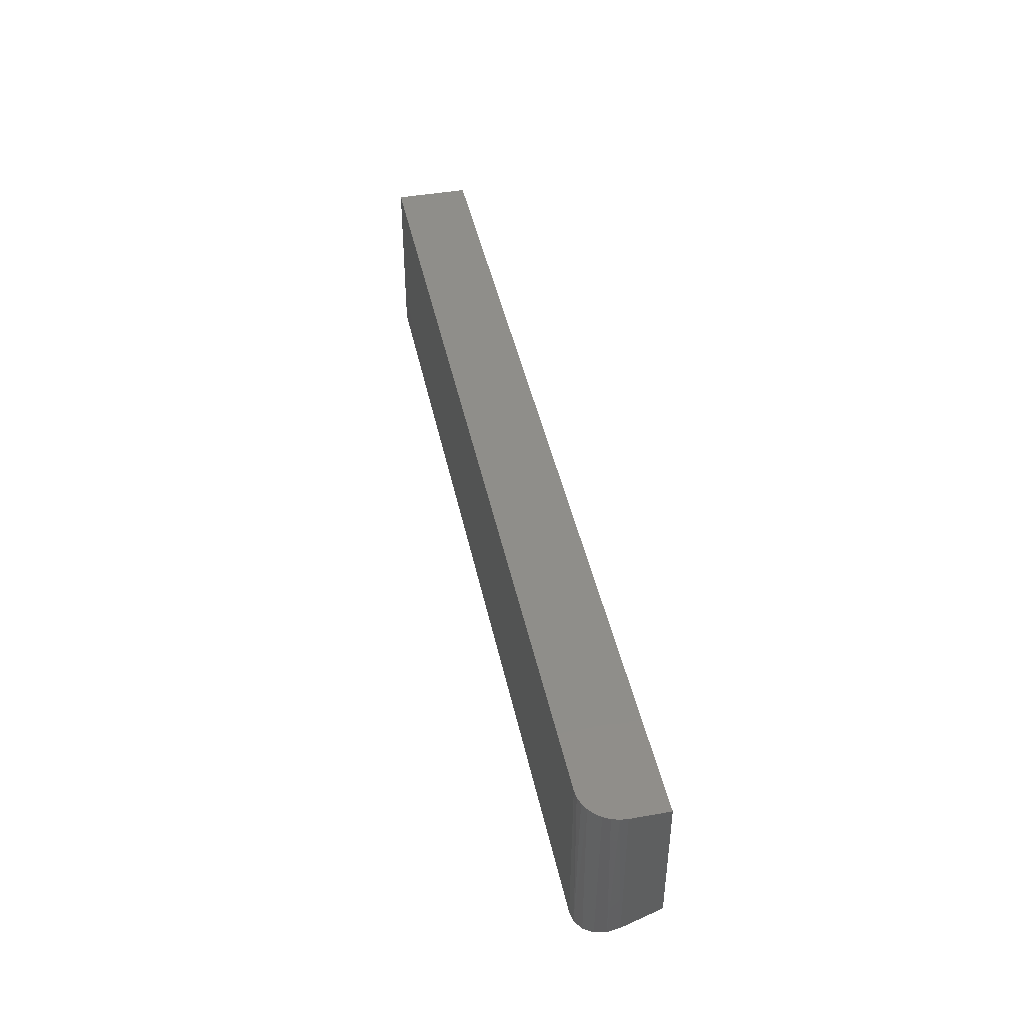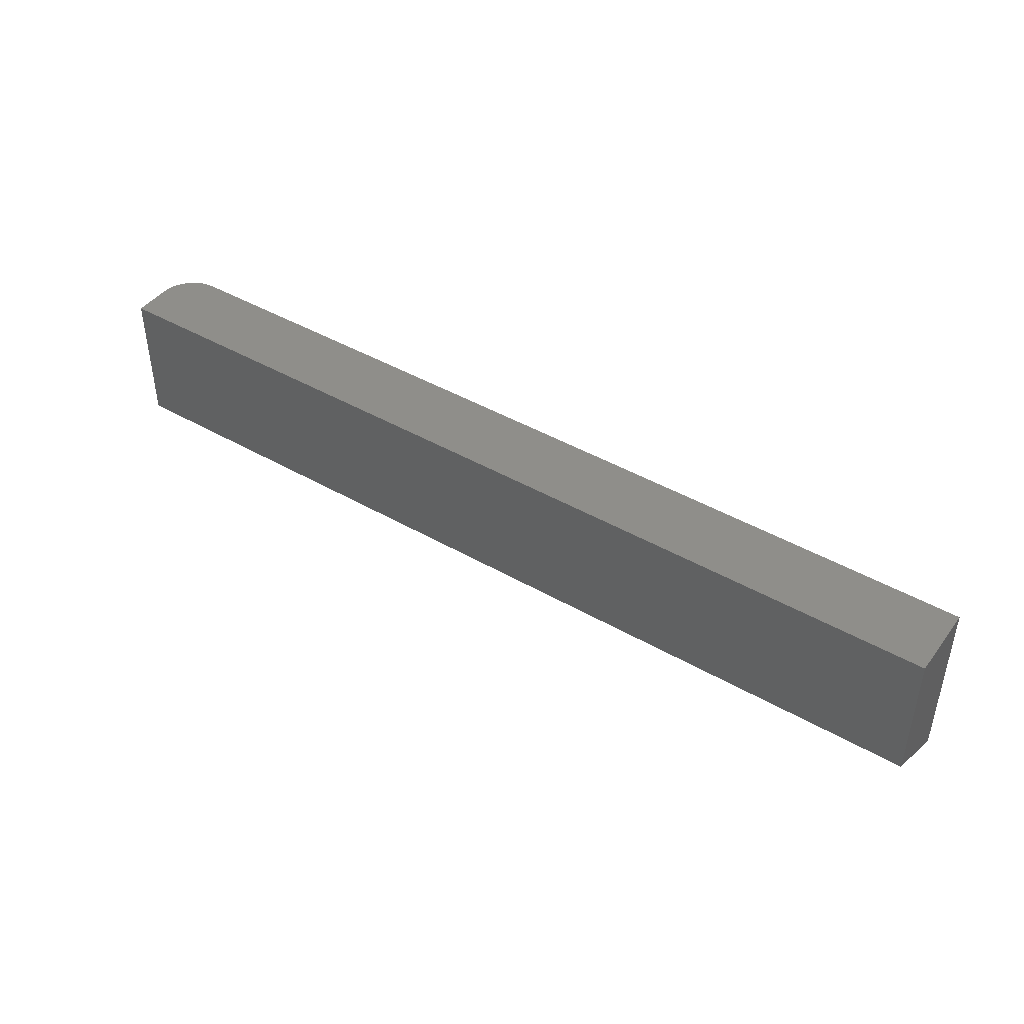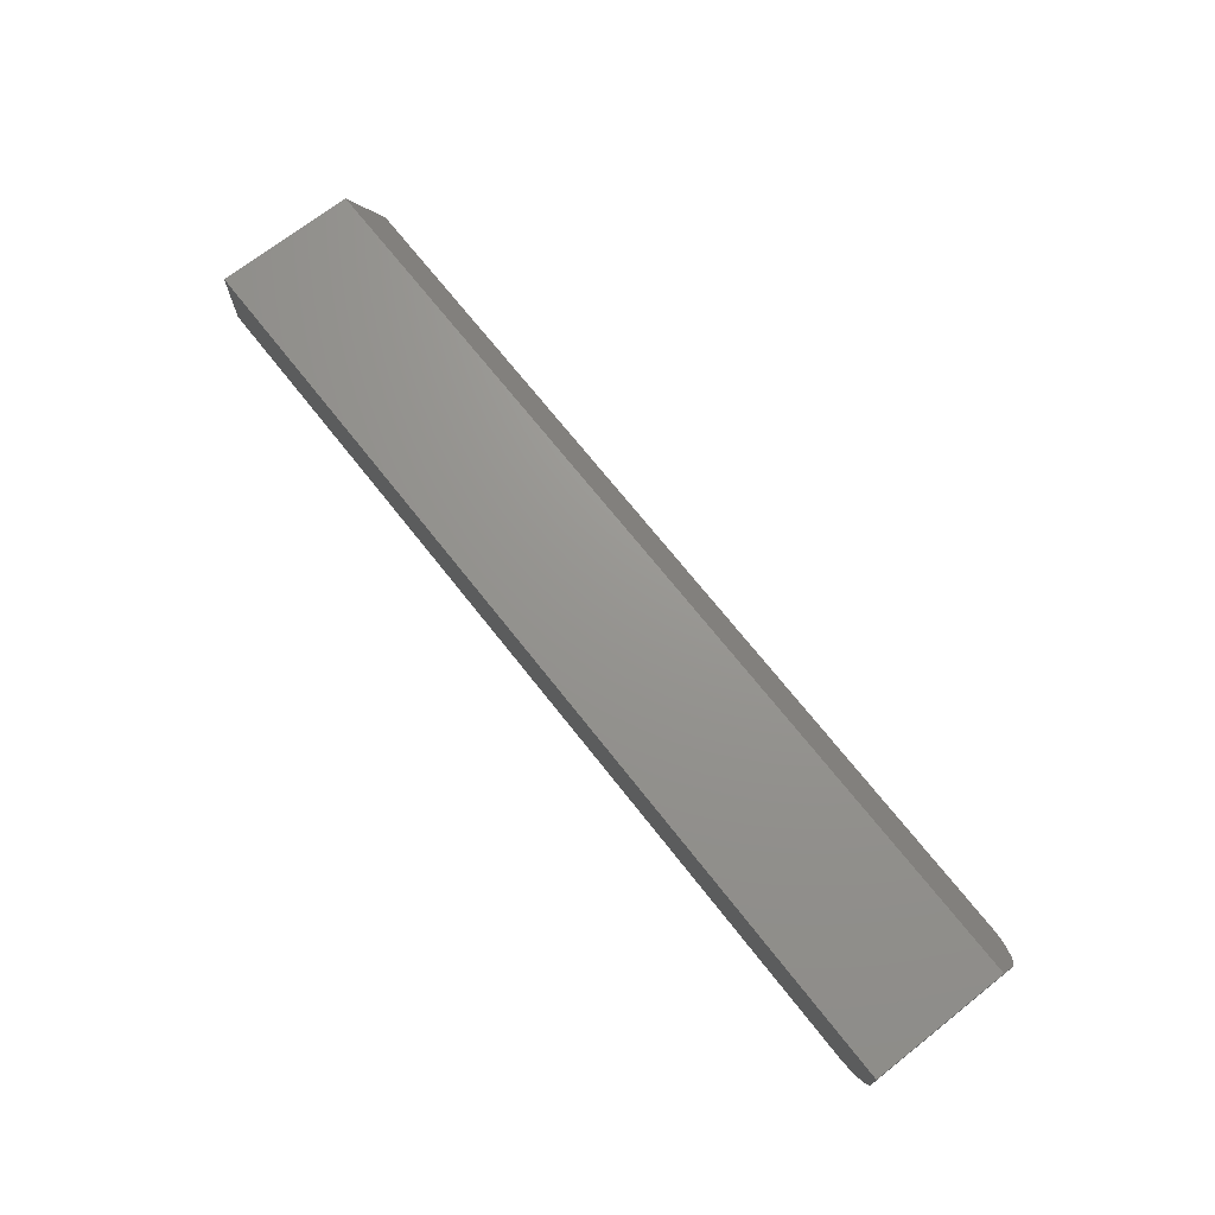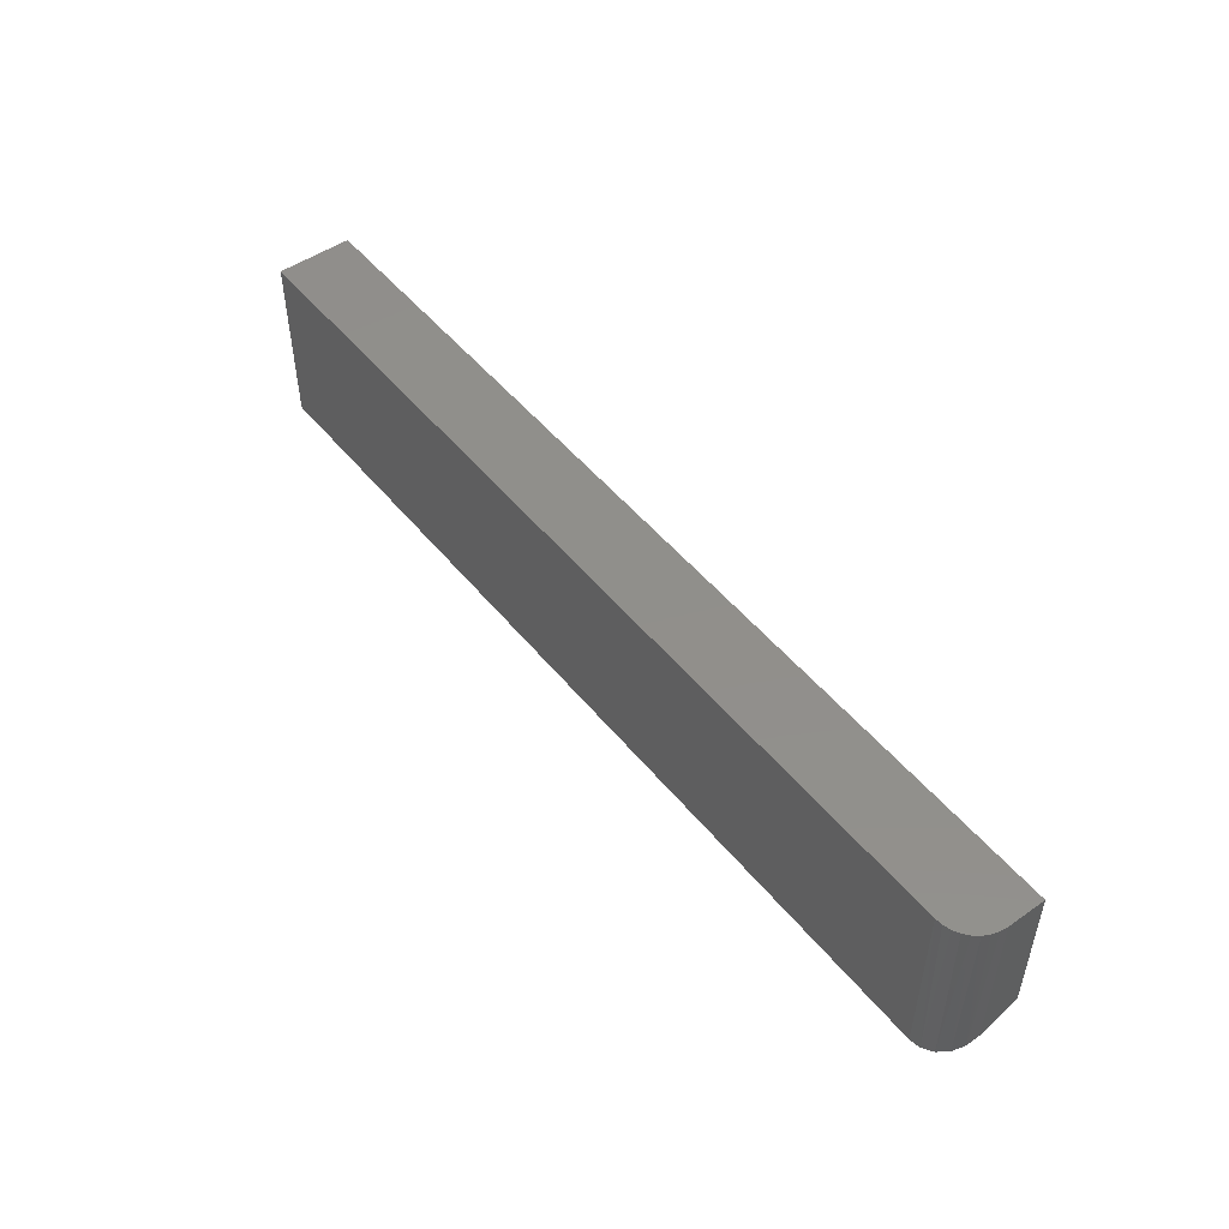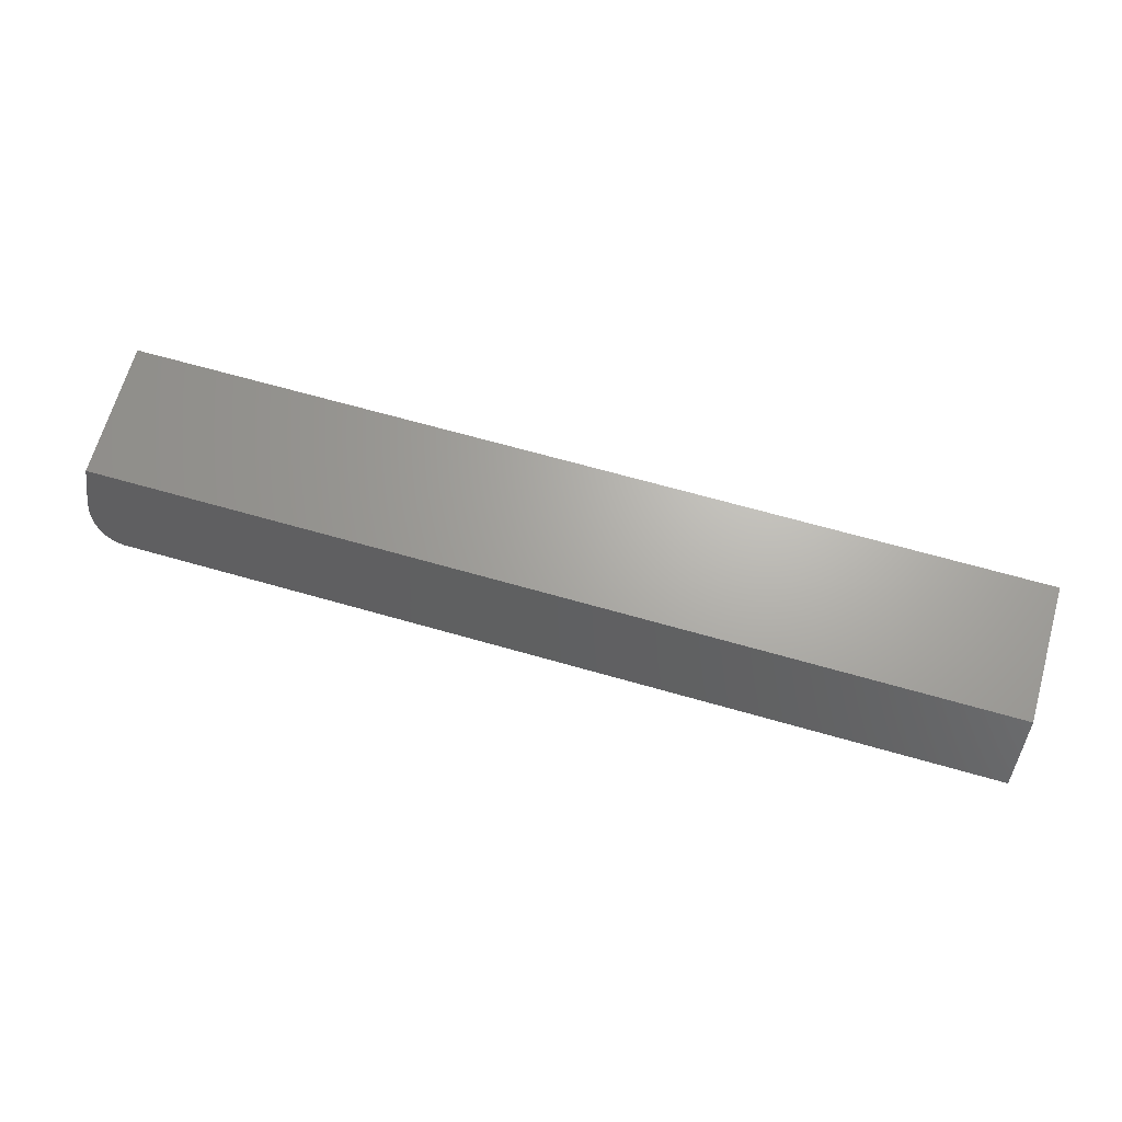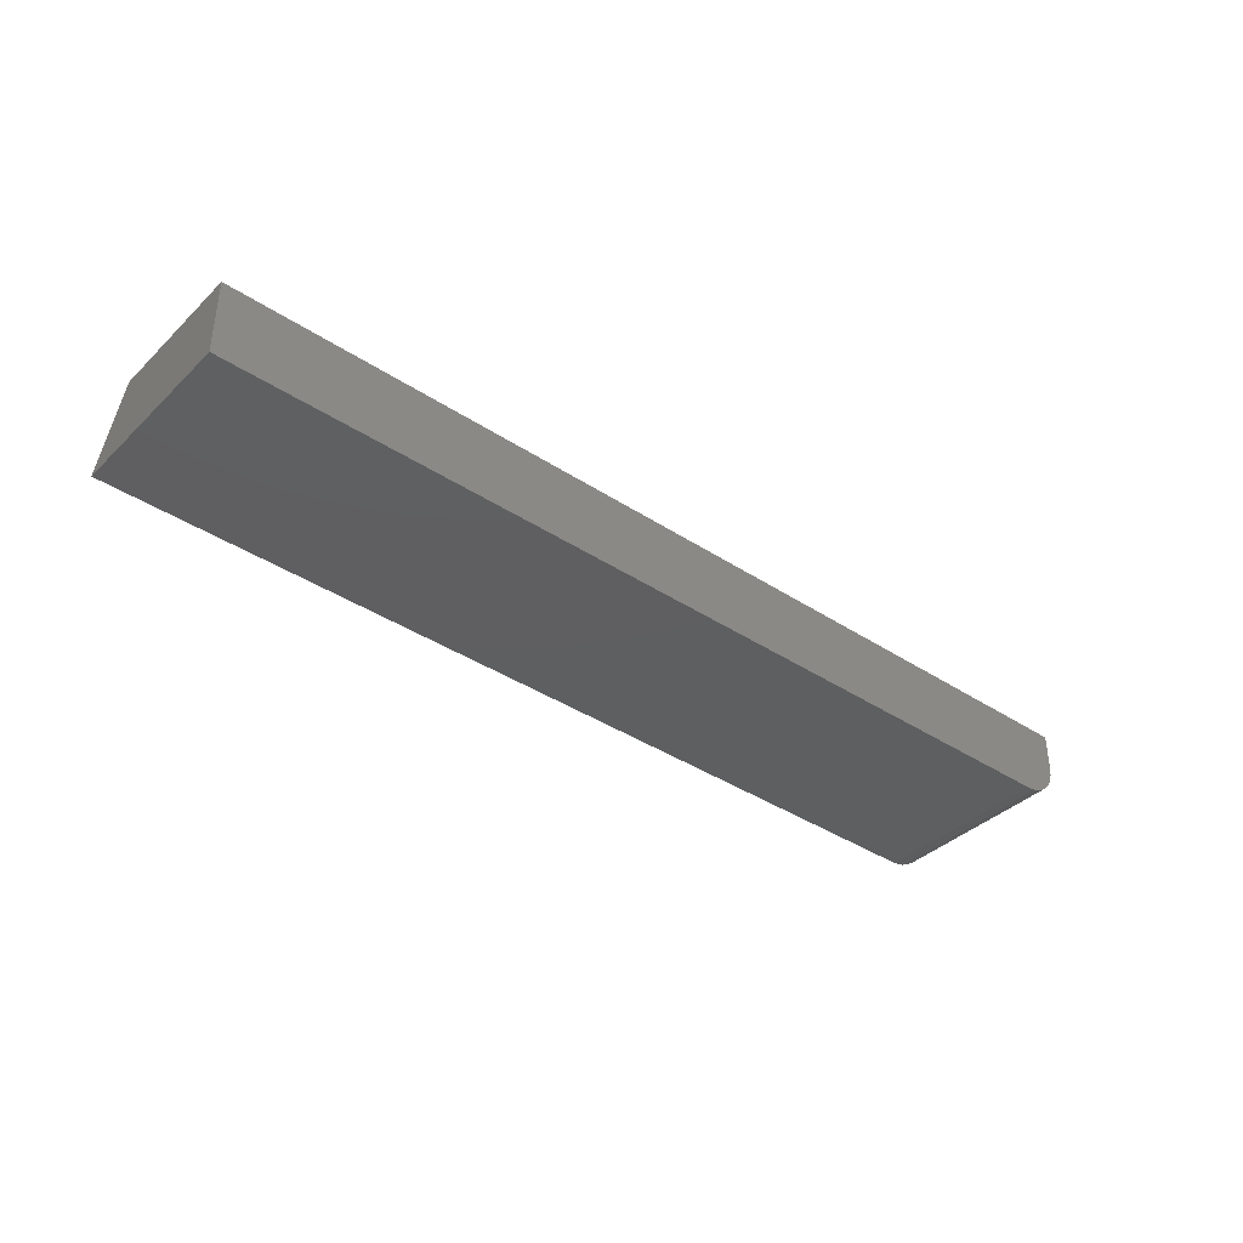
<metadata>
{"format":"stl","ext":"stl","renderer":"f3d","projection":"perspective","resolution":1024,"background":"white","views":[{"elev":43.6,"azim":-101.8,"up":"+Y"},{"elev":43.8,"azim":34.1,"up":"+Y"},{"elev":70.5,"azim":-128.2,"up":"+Z"},{"elev":49.7,"azim":-127.5,"up":"+Y"},{"elev":66.8,"azim":16.0,"up":"+Z"},{"elev":-38.1,"azim":140.1,"up":"+Z"}]}
</metadata>
<code>
# stl→obj: 21 verts, 38 faces
v -0.7496 0.1746 0.005387
v -0.7467 0.1726 0.001449
v -0.75 0.1758 0.007812
v -0.7485 0.1735 0.003189
v -0.7445 0.172 0.0003494
v -0.7422 0.1719 0
v -0.5547 0.1719 0
v -0.5547 0.1797 0.01562
v -0.75 0.1797 0.01562
v -0.75 0.2089 0.01562
v -0.75 0.2089 0.007812
v -0.7422 0.2089 0
v -0.5547 0.2089 0
v -0.5547 0.2089 0.01562
v -0.7437 0.2089 0.0001501
v -0.7452 0.2089 0.0005947
v -0.7465 0.2089 0.001317
v -0.7477 0.2089 0.002288
v -0.7487 0.2089 0.003472
v -0.7494 0.2089 0.004823
v -0.7498 0.2089 0.006288
f 1 2 3
f 1 4 2
f 2 5 6
f 7 8 6
f 9 3 2
f 9 2 6
f 9 6 8
f 10 11 9
f 9 11 3
f 6 12 7
f 7 12 13
f 12 14 13
f 15 16 17
f 15 17 18
f 15 18 19
f 15 19 20
f 15 20 21
f 15 21 11
f 10 14 12
f 10 12 15
f 10 15 11
f 3 21 1
f 3 11 21
f 12 5 15
f 12 6 5
f 18 17 2
f 2 4 18
f 18 4 19
f 19 4 1
f 19 1 20
f 1 21 20
f 2 17 5
f 5 17 16
f 5 16 15
f 9 8 10
f 10 8 14
f 8 7 14
f 14 7 13

</code>
